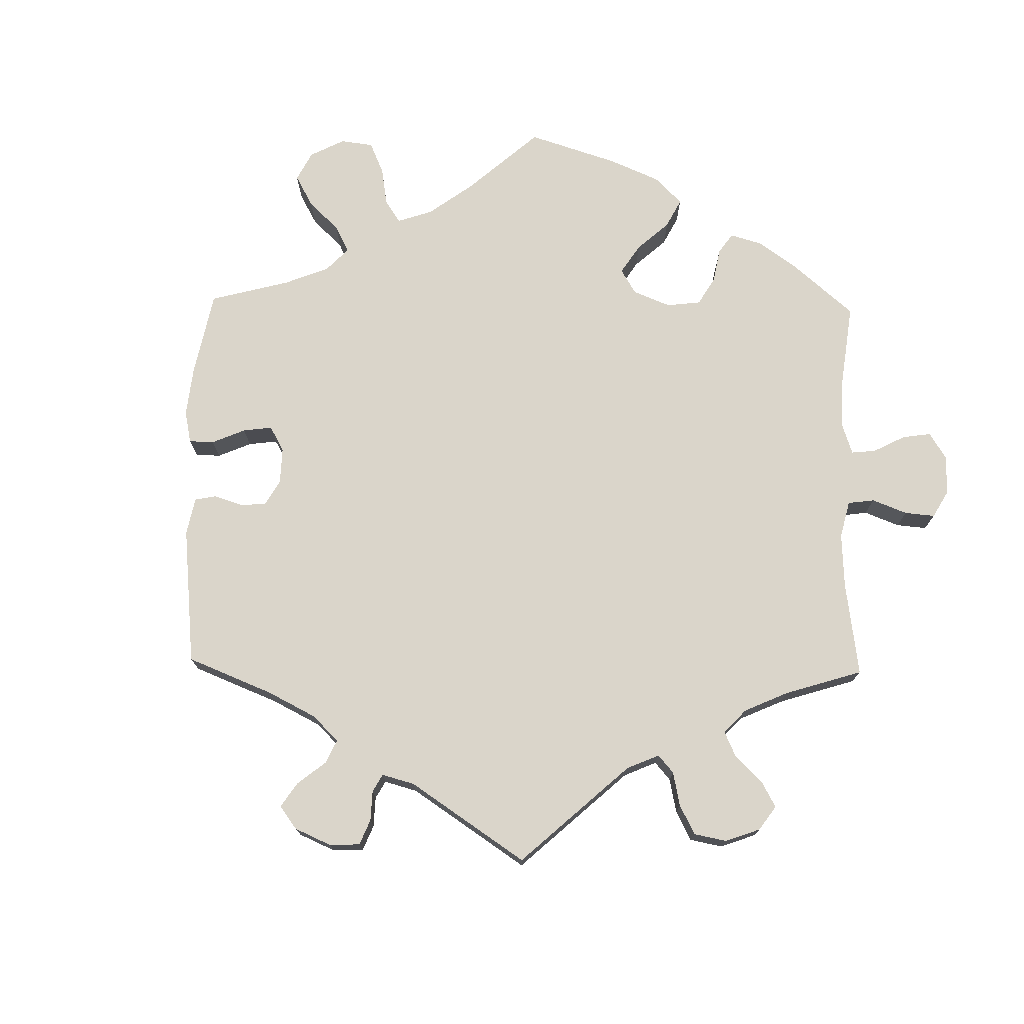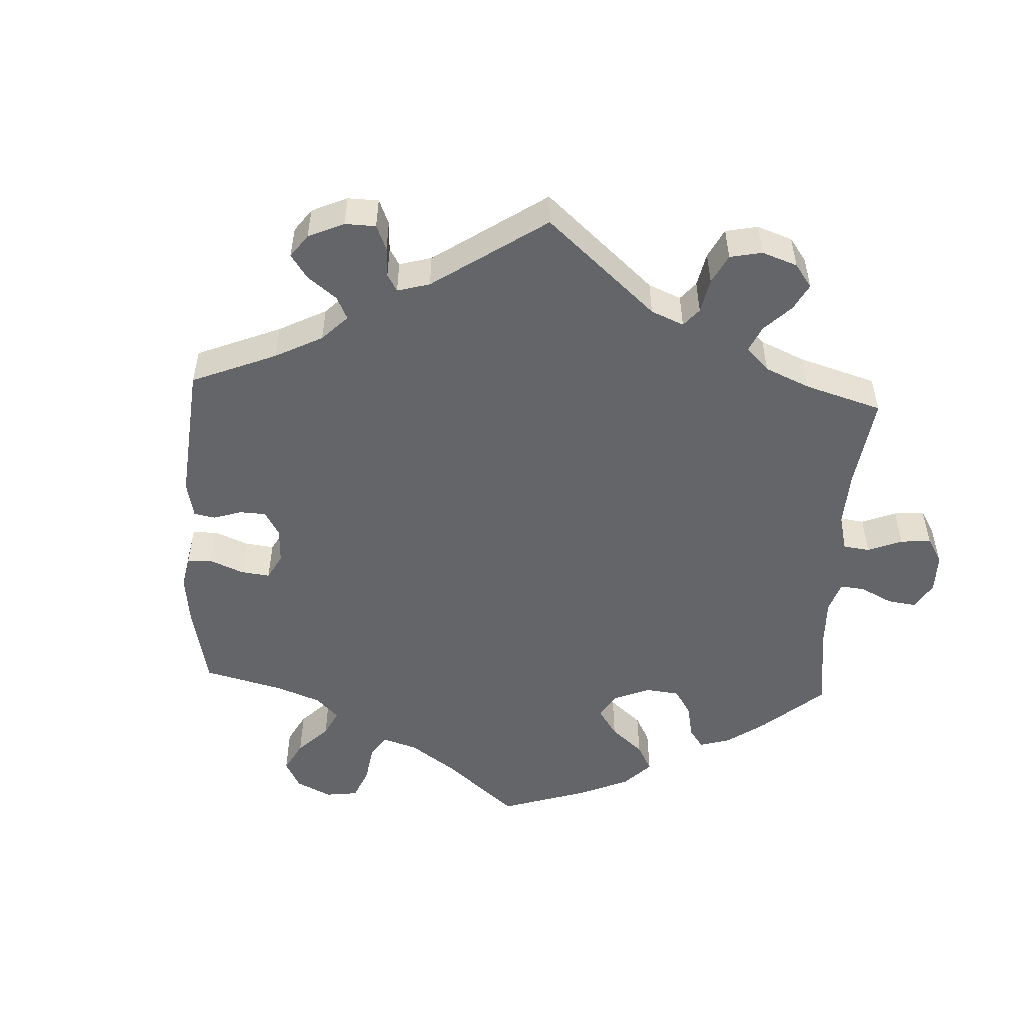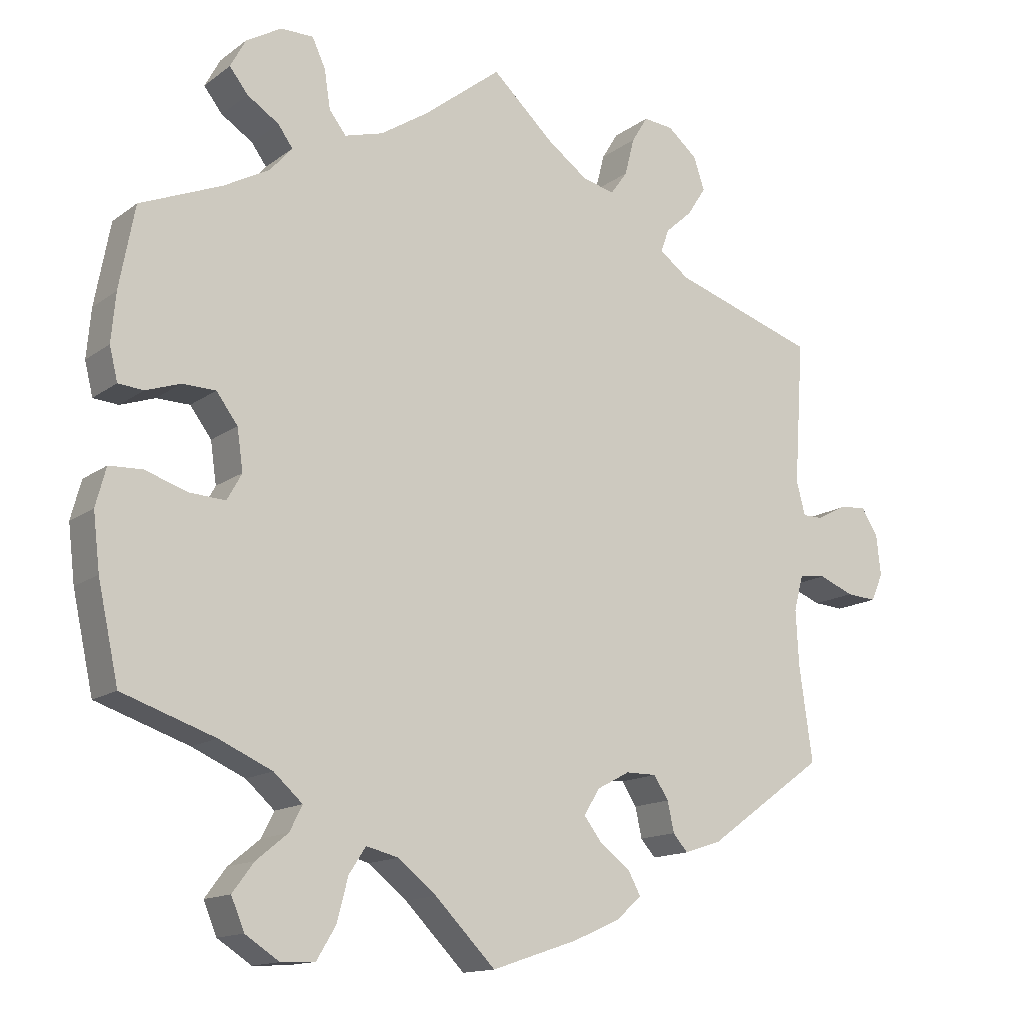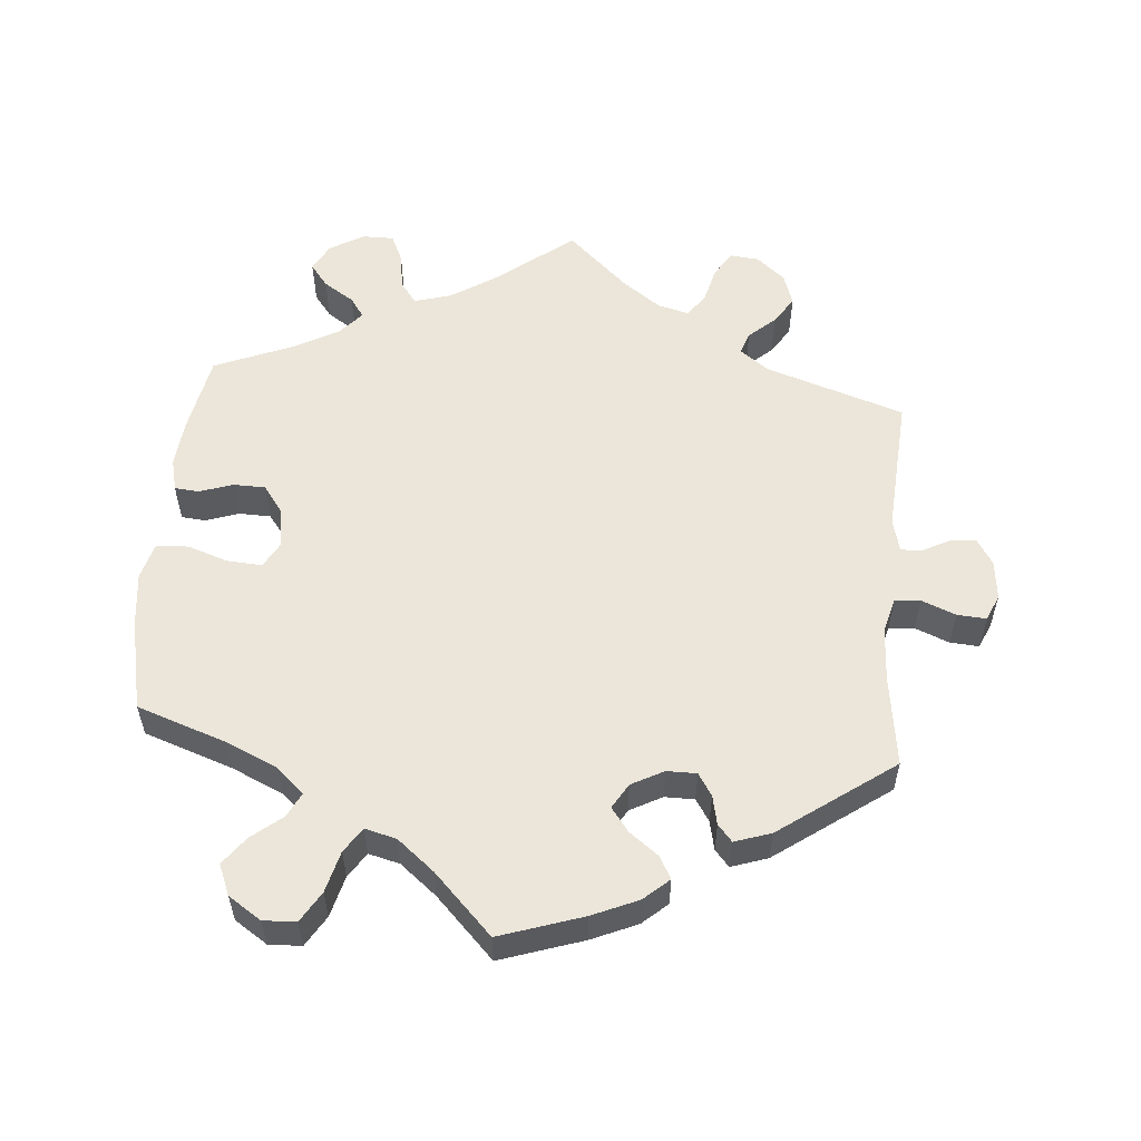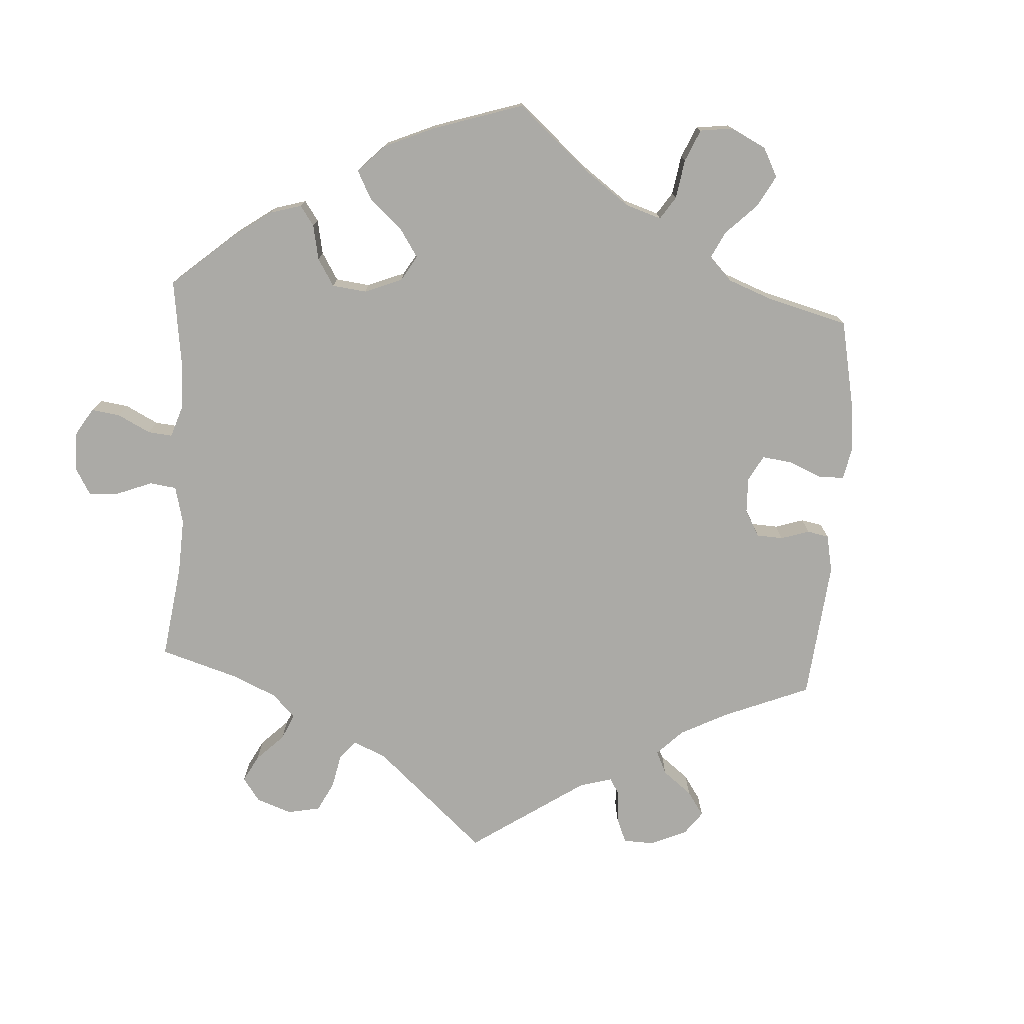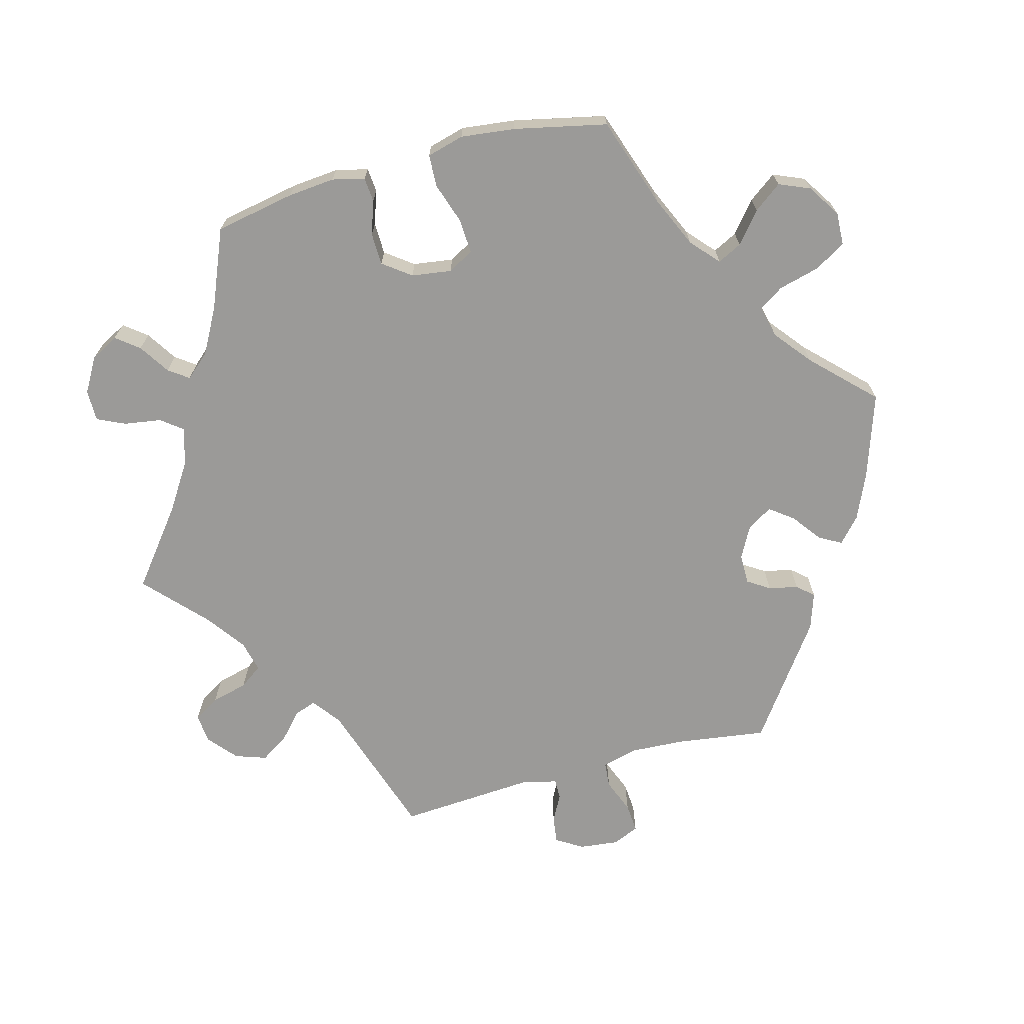
<metadata>
{"format":"obj","ext":"obj","renderer":"f3d","projection":"perspective","resolution":1024,"background":"white","views":[{"elev":74.2,"azim":-58.9,"up":"+Y"},{"elev":-51.5,"azim":-62.9,"up":"+Y"},{"elev":-14.1,"azim":147.0,"up":"+Z"},{"elev":55.9,"azim":-175.1,"up":"+Y"},{"elev":-75.8,"azim":116.4,"up":"+Y"},{"elev":-69.4,"azim":105.1,"up":"+Y"}]}
</metadata>
<code>
v 0.106 0.07 0.495
v 0.171 0.07 0.453
v 0.223 0.07 0.438
v 0.246 0.07 0.468
v 0.254 0.07 0.52
v 0.272 0.07 0.559
v 0.316 0.07 0.559
v 0.364 0.07 0.531
v 0.385 0.07 0.492
v 0.36 0.07 0.46
v 0.317 0.07 0.432
v 0.297 0.07 0.404
v 0.327 0.07 0.37
v 0.389 0.07 0.336
v 0.5 0.07 0.29
v 0.521 0.07 0.178
v 0.527 0.07 0.112
v 0.516 0.07 0.067
v 0.482 0.07 0.064
v 0.435 0.07 0.08
v 0.39 0.07 0.079
v 0.361 0.07 0.04
v 0.353 0.07 -0.016
v 0.373 0.07 -0.052
v 0.422 0.07 -0.049
v 0.479 0.07 -0.03
v 0.524 0.07 -0.032
v 0.538 0.07 -0.084
v 0.529 0.07 -0.16
v 0.501 0.07 -0.289
v 0.375 0.07 -0.332
v 0.303 0.07 -0.364
v 0.264 0.07 -0.399
v 0.281 0.07 -0.433
v 0.324 0.07 -0.468
v 0.353 0.07 -0.507
v 0.335 0.07 -0.55
v 0.289 0.07 -0.58
v 0.243 0.07 -0.578
v 0.217 0.07 -0.535
v 0.202 0.07 -0.477
v 0.179 0.07 -0.442
v 0.135 0.07 -0.453
v 0.083 0.07 -0.495
v 0.001 0.07 -0.578
v -0.116 0.07 -0.539
v -0.18 0.07 -0.511
v -0.215 0.07 -0.48
v -0.198 0.07 -0.449
v -0.157 0.07 -0.418
v -0.132 0.07 -0.385
v -0.153 0.07 -0.35
v -0.198 0.07 -0.326
v -0.24 0.07 -0.326
v -0.26 0.07 -0.357
v -0.269 0.07 -0.398
v -0.289 0.07 -0.421
v -0.34 0.07 -0.404
v -0.5 0.07 -0.289
v -0.482 0.07 -0.161
v -0.478 0.07 -0.085
v -0.491 0.07 -0.036
v -0.527 0.07 -0.033
v -0.575 0.07 -0.052
v -0.616 0.07 -0.055
v -0.632 0.07 -0.018
v -0.626 0.07 0.037
v -0.603 0.07 0.074
v -0.565 0.07 0.069
v -0.527 0.07 0.049
v -0.499 0.07 0.049
v -0.487 0.07 0.095
v -0.5 0.07 0.289
v -0.304 0.07 0.353
v -0.264 0.07 0.383
v -0.275 0.07 0.414
v -0.312 0.07 0.447
v -0.337 0.07 0.486
v -0.322 0.07 0.53
v -0.282 0.07 0.564
v -0.241 0.07 0.568
v -0.219 0.07 0.532
v -0.206 0.07 0.481
v -0.183 0.07 0.449
v -0.139 0.07 0.46
v -0.084 0.07 0.5
v 0 0.07 0.578
v 0.106 0 0.495
v 0.171 0 0.453
v 0.223 0 0.438
v 0.246 0 0.468
v 0.254 0 0.52
v 0.272 0 0.559
v 0.316 0 0.559
v 0.364 0 0.531
v 0.385 0 0.492
v 0.36 0 0.46
v 0.317 0 0.432
v 0.297 0 0.404
v 0.327 0 0.37
v 0.389 0 0.336
v 0.5 0 0.29
v 0.521 0 0.178
v 0.527 0 0.112
v 0.516 0 0.067
v 0.482 0 0.064
v 0.435 0 0.08
v 0.39 0 0.079
v 0.361 0 0.04
v 0.353 0 -0.016
v 0.373 0 -0.052
v 0.422 0 -0.049
v 0.479 0 -0.03
v 0.524 0 -0.032
v 0.538 0 -0.084
v 0.529 0 -0.16
v 0.501 0 -0.289
v 0.375 0 -0.332
v 0.303 0 -0.364
v 0.264 0 -0.399
v 0.281 0 -0.433
v 0.324 0 -0.468
v 0.353 0 -0.507
v 0.335 0 -0.55
v 0.289 0 -0.58
v 0.243 0 -0.578
v 0.217 0 -0.535
v 0.202 0 -0.477
v 0.179 0 -0.442
v 0.135 0 -0.453
v 0.083 0 -0.495
v 0.001 0 -0.578
v -0.116 0 -0.539
v -0.18 0 -0.511
v -0.215 0 -0.48
v -0.198 0 -0.449
v -0.157 0 -0.418
v -0.132 0 -0.385
v -0.153 0 -0.35
v -0.198 0 -0.326
v -0.24 0 -0.326
v -0.26 0 -0.357
v -0.269 0 -0.398
v -0.289 0 -0.421
v -0.34 0 -0.404
v -0.5 0 -0.289
v -0.482 0 -0.161
v -0.478 0 -0.085
v -0.491 0 -0.036
v -0.527 0 -0.033
v -0.575 0 -0.052
v -0.616 0 -0.055
v -0.632 0 -0.018
v -0.626 0 0.037
v -0.603 0 0.074
v -0.565 0 0.069
v -0.527 0 0.049
v -0.499 0 0.049
v -0.487 0 0.095
v -0.5 0 0.289
v -0.304 0 0.353
v -0.264 0 0.383
v -0.275 0 0.414
v -0.312 0 0.447
v -0.337 0 0.486
v -0.322 0 0.53
v -0.282 0 0.564
v -0.241 0 0.568
v -0.219 0 0.532
v -0.206 0 0.481
v -0.183 0 0.449
v -0.139 0 0.46
v -0.084 0 0.5
v 0 0 0.578
f 86 87 1
f 85 86 1 2
f 84 85 2 3
f 80 81 82 83
f 80 83 84
f 79 80 84
f 76 77 78 79
f 76 79 84
f 75 76 84 3
f 72 73 74
f 71 72 74 75
f 67 68 69 70
f 67 70 71
f 66 67 71
f 63 64 65 66
f 62 63 66 71
f 61 62 71 75
f 57 58 59 60
f 55 56 57 60
f 54 55 60 61
f 53 54 61 75
f 47 48 49 50
f 47 50 51
f 44 45 46 47
f 43 44 47 51
f 42 43 51 52
f 38 39 40 41
f 38 41 42
f 37 38 42
f 34 35 36 37
f 33 34 37 42
f 32 33 42 52
f 28 29 30 31
f 25 26 27 28
f 24 25 28 31
f 23 24 31 32
f 17 18 19 20
f 17 20 21
f 14 15 16 17
f 13 14 17 21
f 12 13 21 22
f 8 9 10 11
f 8 11 12
f 7 8 12
f 4 5 6 7
f 3 4 7 12
f 32 52 53 75
f 22 23 32 75
f 3 12 22 75
f 88 174 173
f 89 88 173 172
f 90 89 172 171
f 170 169 168 167
f 171 170 167
f 171 167 166
f 166 165 164 163
f 171 166 163
f 90 171 163 162
f 161 160 159
f 162 161 159 158
f 157 156 155 154
f 158 157 154
f 158 154 153
f 153 152 151 150
f 158 153 150 149
f 162 158 149 148
f 147 146 145 144
f 147 144 143 142
f 148 147 142 141
f 162 148 141 140
f 137 136 135 134
f 138 137 134
f 134 133 132 131
f 138 134 131 130
f 139 138 130 129
f 128 127 126 125
f 129 128 125
f 129 125 124
f 124 123 122 121
f 129 124 121 120
f 139 129 120 119
f 118 117 116 115
f 115 114 113 112
f 118 115 112 111
f 119 118 111 110
f 107 106 105 104
f 108 107 104
f 104 103 102 101
f 108 104 101 100
f 109 108 100 99
f 98 97 96 95
f 99 98 95
f 99 95 94
f 94 93 92 91
f 99 94 91 90
f 162 140 139 119
f 162 119 110 109
f 162 109 99 90
f 1 88 89 2
f 2 89 90 3
f 3 90 91 4
f 4 91 92 5
f 5 92 93 6
f 6 93 94 7
f 7 94 95 8
f 8 95 96 9
f 9 96 97 10
f 10 97 98 11
f 11 98 99 12
f 12 99 100 13
f 13 100 101 14
f 14 101 102 15
f 15 102 103 16
f 16 103 104 17
f 17 104 105 18
f 18 105 106 19
f 19 106 107 20
f 20 107 108 21
f 21 108 109 22
f 22 109 110 23
f 23 110 111 24
f 24 111 112 25
f 25 112 113 26
f 26 113 114 27
f 27 114 115 28
f 28 115 116 29
f 29 116 117 30
f 30 117 118 31
f 31 118 119 32
f 32 119 120 33
f 33 120 121 34
f 34 121 122 35
f 35 122 123 36
f 36 123 124 37
f 37 124 125 38
f 38 125 126 39
f 39 126 127 40
f 40 127 128 41
f 41 128 129 42
f 42 129 130 43
f 43 130 131 44
f 44 131 132 45
f 45 132 133 46
f 46 133 134 47
f 47 134 135 48
f 48 135 136 49
f 49 136 137 50
f 50 137 138 51
f 51 138 139 52
f 52 139 140 53
f 53 140 141 54
f 54 141 142 55
f 55 142 143 56
f 56 143 144 57
f 57 144 145 58
f 58 145 146 59
f 59 146 147 60
f 60 147 148 61
f 61 148 149 62
f 62 149 150 63
f 63 150 151 64
f 64 151 152 65
f 65 152 153 66
f 66 153 154 67
f 67 154 155 68
f 68 155 156 69
f 69 156 157 70
f 70 157 158 71
f 71 158 159 72
f 72 159 160 73
f 73 160 161 74
f 74 161 162 75
f 75 162 163 76
f 76 163 164 77
f 77 164 165 78
f 78 165 166 79
f 79 166 167 80
f 80 167 168 81
f 81 168 169 82
f 82 169 170 83
f 83 170 171 84
f 84 171 172 85
f 85 172 173 86
f 86 173 174 87
f 87 174 88 1

</code>
